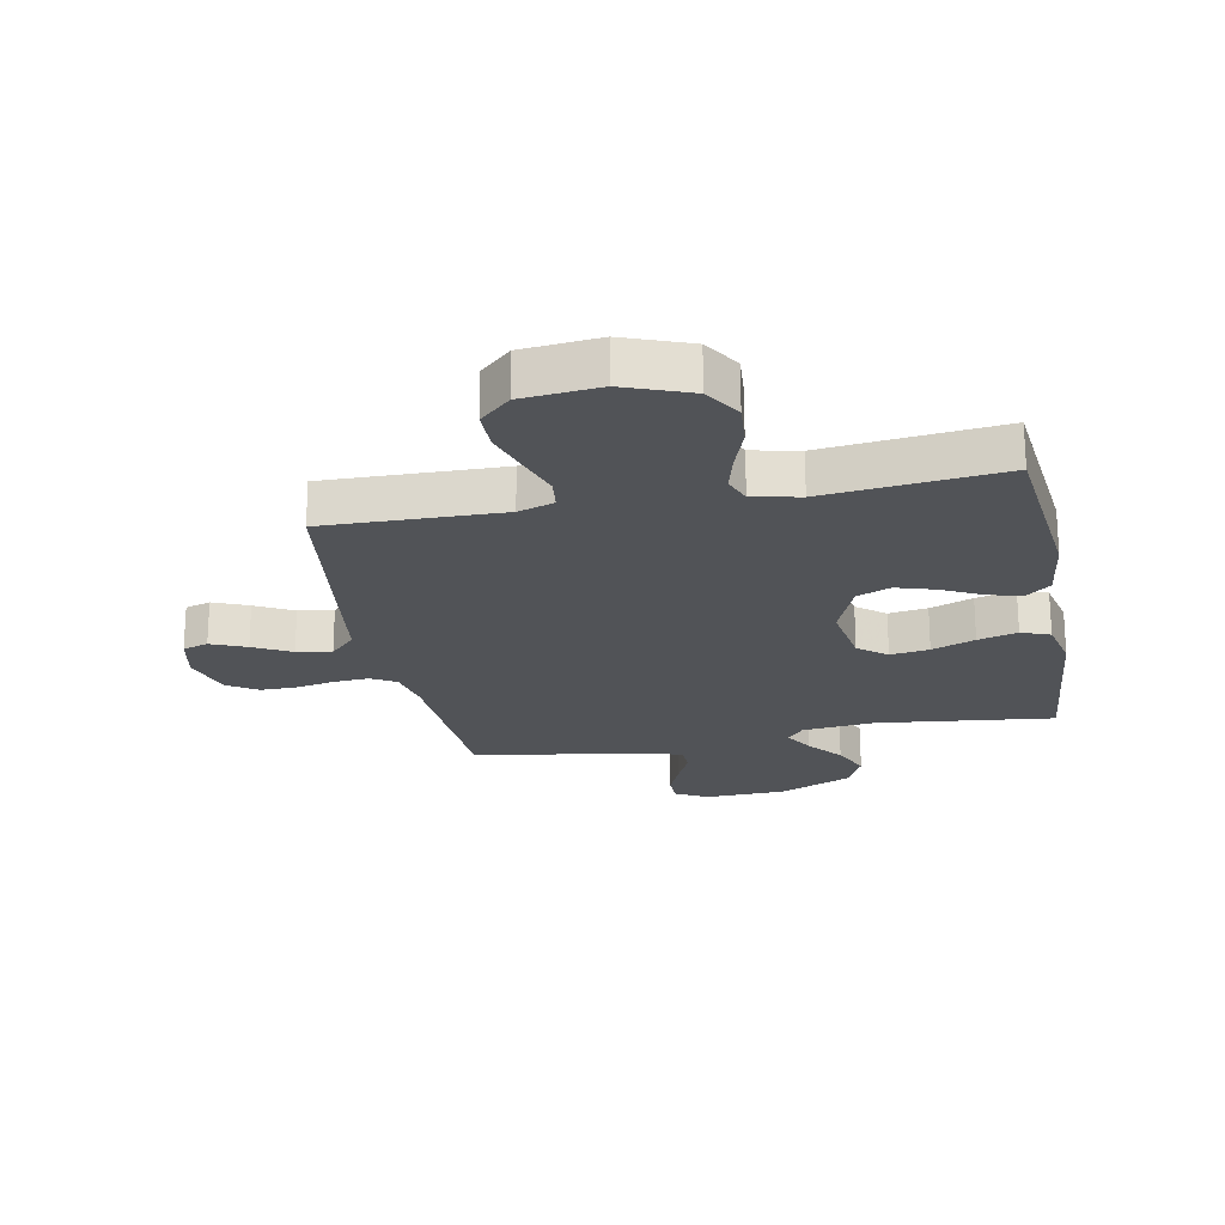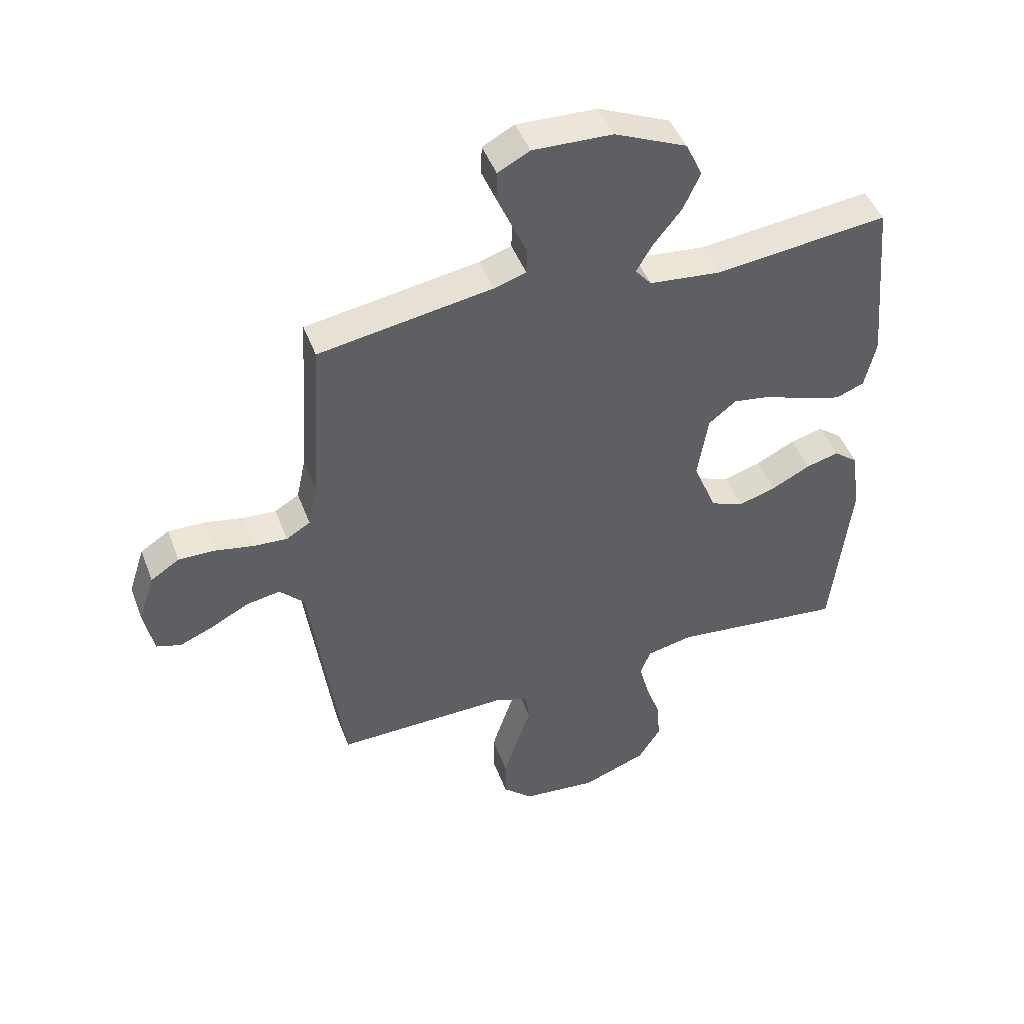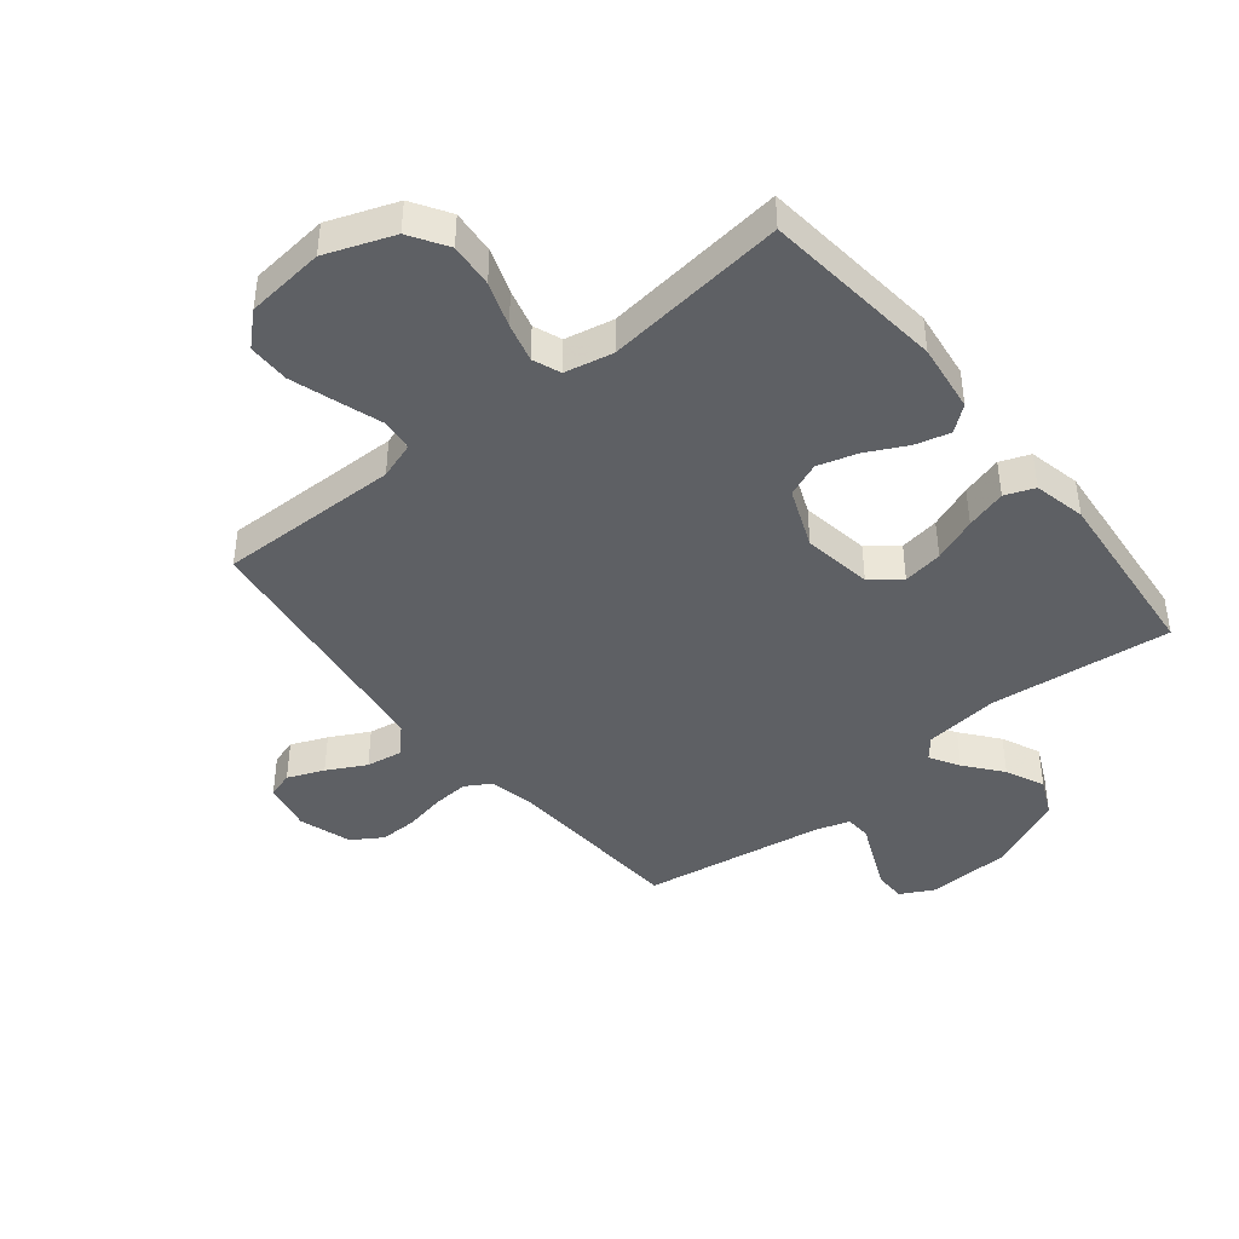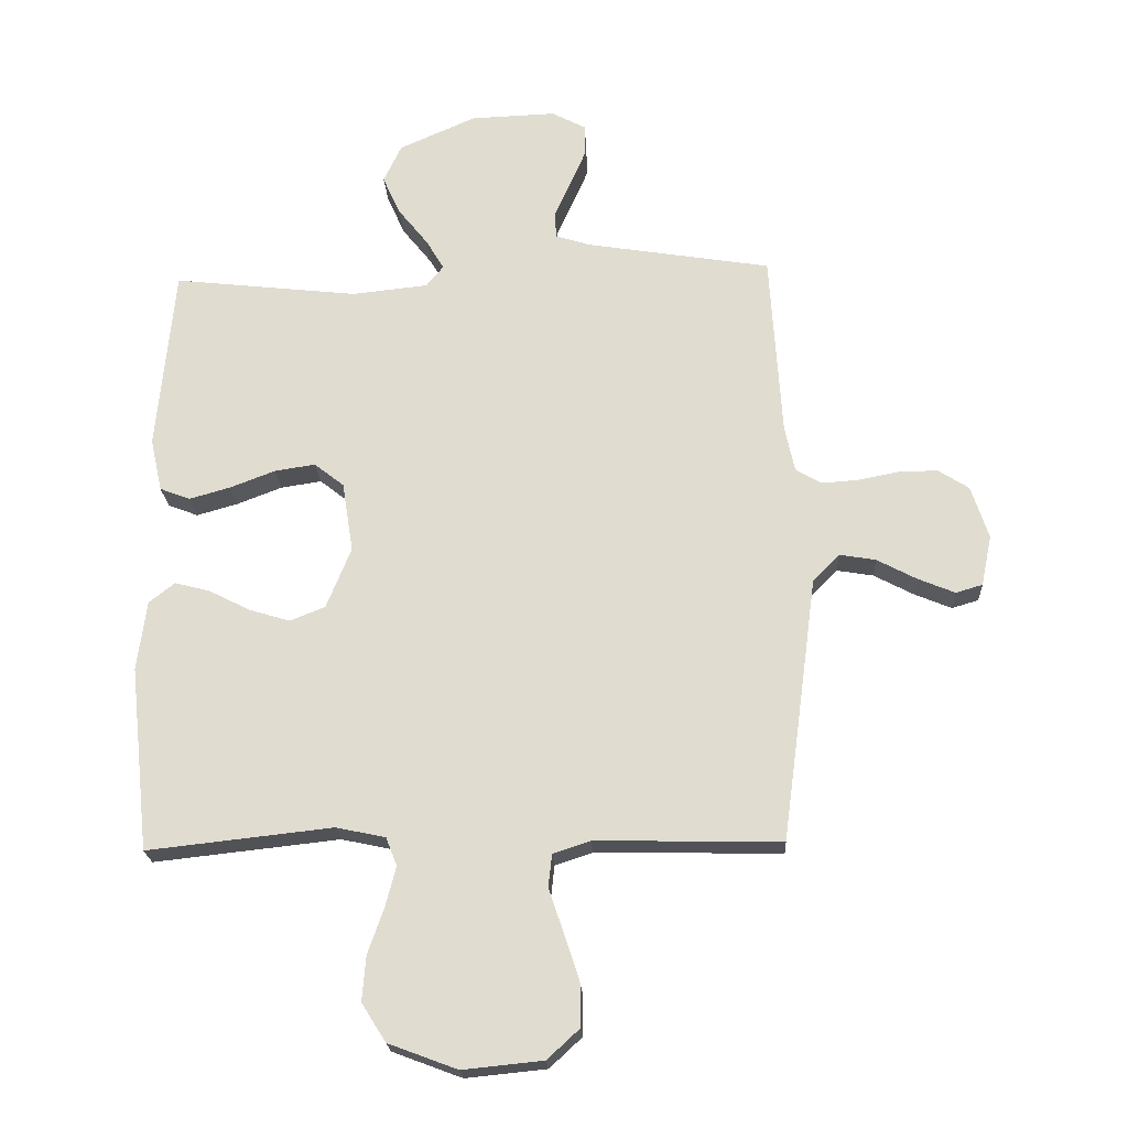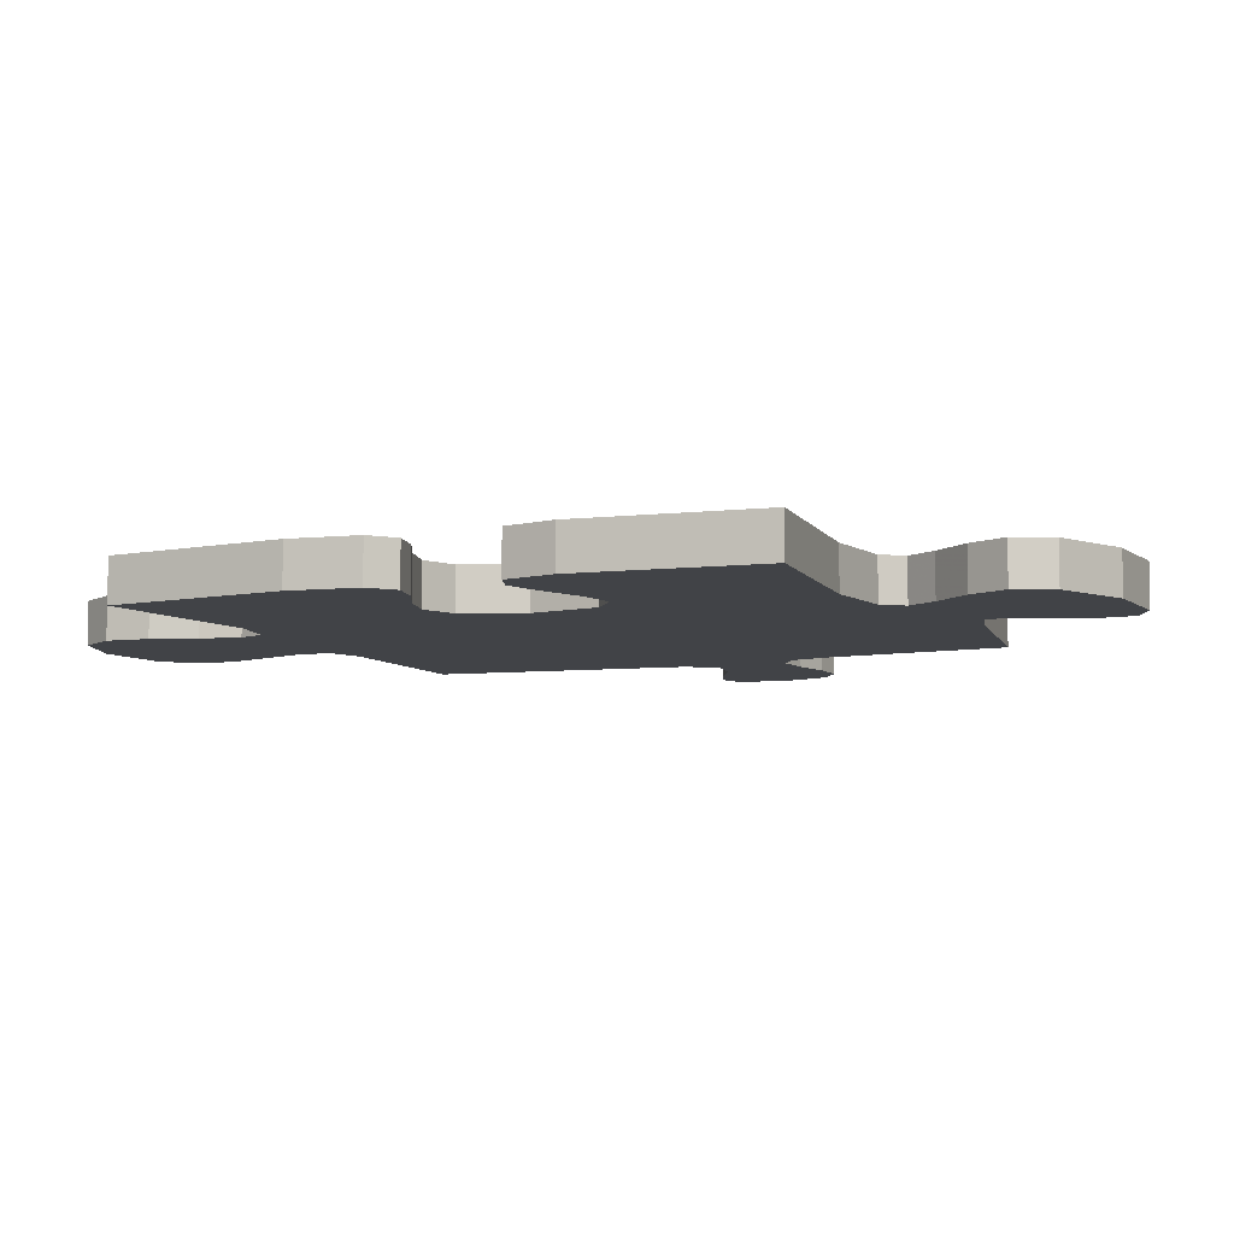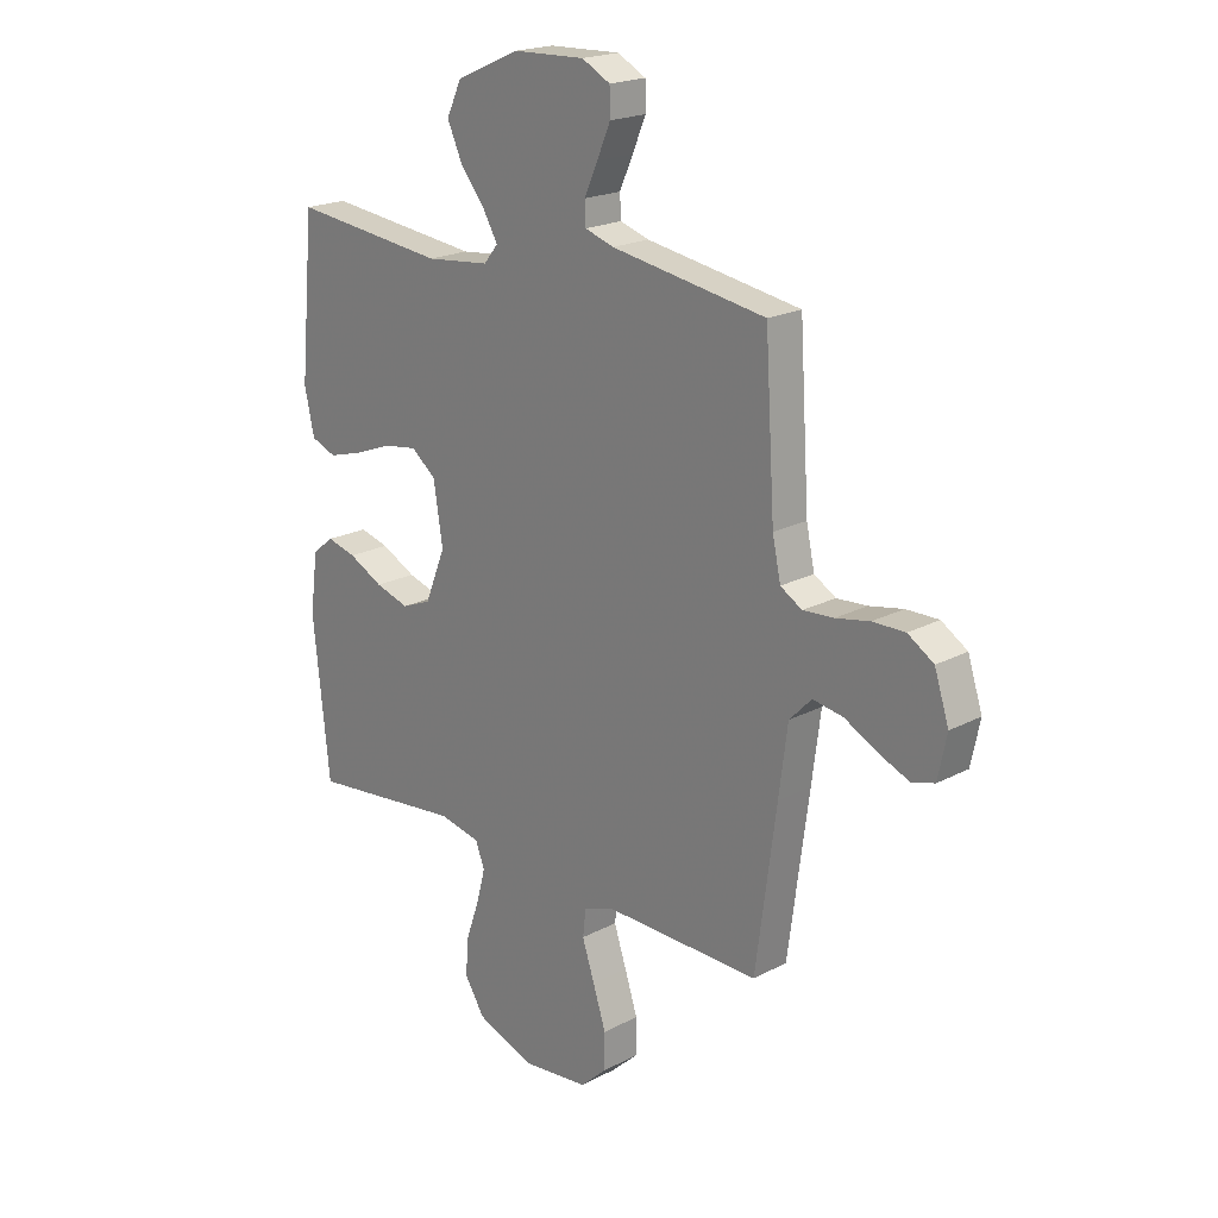
<metadata>
{"format":"obj","ext":"obj","renderer":"f3d","projection":"perspective","resolution":1024,"background":"white","views":[{"elev":-22.0,"azim":-169.1,"up":"+Y"},{"elev":46.2,"azim":159.9,"up":"+Z"},{"elev":-43.0,"azim":-141.0,"up":"+Y"},{"elev":-21.5,"azim":3.0,"up":"+Z"},{"elev":-7.2,"azim":-66.0,"up":"+Y"},{"elev":20.2,"azim":46.1,"up":"+Z"}]}
</metadata>
<code>
v -0.5 0.07 0.5
v -0.2 0.07 0.466
v -0.076 0.07 0.479
v -0.048 0.07 0.513
v -0.077 0.07 0.562
v -0.125 0.07 0.622
v -0.154 0.07 0.686
v -0.125 0.07 0.748
v 0 0.07 0.803
v 0.138 0.07 0.808
v 0.193 0.07 0.779
v 0.194 0.07 0.728
v 0.168 0.07 0.668
v 0.142 0.07 0.61
v 0.144 0.07 0.567
v 0.2 0.07 0.549
v 0.5 0.07 0.5
v 0.519 0.07 0.2
v 0.535 0.07 0.125
v 0.577 0.07 0.1
v 0.636 0.07 0.104
v 0.702 0.07 0.117
v 0.765 0.07 0.118
v 0.815 0.07 0.086
v 0.843 0.07 0
v 0.826 0.07 -0.082
v 0.783 0.07 -0.095
v 0.723 0.07 -0.07
v 0.659 0.07 -0.036
v 0.6 0.07 -0.026
v 0.557 0.07 -0.07
v 0.54 0.07 -0.2
v 0.5 0.07 -0.5
v 0.2 0.07 -0.494
v 0.139 0.07 -0.514
v 0.133 0.07 -0.567
v 0.157 0.07 -0.639
v 0.182 0.07 -0.716
v 0.182 0.07 -0.785
v 0.13 0.07 -0.833
v 0 0.07 -0.846
v -0.112 0.07 -0.804
v -0.151 0.07 -0.742
v -0.145 0.07 -0.669
v -0.119 0.07 -0.595
v -0.102 0.07 -0.53
v -0.12 0.07 -0.484
v -0.2 0.07 -0.467
v -0.5 0.07 -0.5
v -0.532 0.07 -0.2
v -0.517 0.07 -0.086
v -0.475 0.07 -0.053
v -0.418 0.07 -0.068
v -0.351 0.07 -0.102
v -0.285 0.07 -0.122
v -0.228 0.07 -0.099
v -0.188 0.07 0
v -0.206 0.07 0.114
v -0.254 0.07 0.152
v -0.32 0.07 0.142
v -0.393 0.07 0.114
v -0.46 0.07 0.095
v -0.509 0.07 0.114
v -0.528 0.07 0.2
v -0.5 0 0.5
v -0.2 0 0.466
v -0.076 0 0.479
v -0.048 0 0.513
v -0.077 0 0.562
v -0.125 0 0.622
v -0.154 0 0.686
v -0.125 0 0.748
v 0 0 0.803
v 0.138 0 0.808
v 0.193 0 0.779
v 0.194 0 0.728
v 0.168 0 0.668
v 0.142 0 0.61
v 0.144 0 0.567
v 0.2 0 0.549
v 0.5 0 0.5
v 0.519 0 0.2
v 0.535 0 0.125
v 0.577 0 0.1
v 0.636 0 0.104
v 0.702 0 0.117
v 0.765 0 0.118
v 0.815 0 0.086
v 0.843 0 0
v 0.826 0 -0.082
v 0.783 0 -0.095
v 0.723 0 -0.07
v 0.659 0 -0.036
v 0.6 0 -0.026
v 0.557 0 -0.07
v 0.54 0 -0.2
v 0.5 0 -0.5
v 0.2 0 -0.494
v 0.139 0 -0.514
v 0.133 0 -0.567
v 0.157 0 -0.639
v 0.182 0 -0.716
v 0.182 0 -0.785
v 0.13 0 -0.833
v 0 0 -0.846
v -0.112 0 -0.804
v -0.151 0 -0.742
v -0.145 0 -0.669
v -0.119 0 -0.595
v -0.102 0 -0.53
v -0.12 0 -0.484
v -0.2 0 -0.467
v -0.5 0 -0.5
v -0.532 0 -0.2
v -0.517 0 -0.086
v -0.475 0 -0.053
v -0.418 0 -0.068
v -0.351 0 -0.102
v -0.285 0 -0.122
v -0.228 0 -0.099
v -0.188 0 0
v -0.206 0 0.114
v -0.254 0 0.152
v -0.32 0 0.142
v -0.393 0 0.114
v -0.46 0 0.095
v -0.509 0 0.114
v -0.528 0 0.2
f 63 64 1 2
f 60 61 62 63
f 59 60 63 2
f 58 59 2 3
f 57 58 3 4
f 51 52 53 54
f 51 54 55
f 48 49 50 51
f 47 48 51 55
f 42 43 44 45
f 42 45 46
f 41 42 46
f 40 41 46
f 39 40 46 47
f 36 37 38 39
f 31 32 33 34
f 31 34 35
f 26 27 28 29
f 24 25 26 29
f 24 29 30
f 21 22 23 24
f 20 21 24 30
f 19 20 30 31
f 16 17 18
f 15 16 18 19
f 11 12 13 14
f 9 10 11 14
f 9 14 15
f 8 9 15
f 5 6 7 8
f 4 5 8 15
f 57 4 15 19
f 39 47 55 56
f 36 39 56 57
f 35 36 57
f 19 31 35 57
f 66 65 128 127
f 127 126 125 124
f 66 127 124 123
f 67 66 123 122
f 68 67 122 121
f 118 117 116 115
f 119 118 115
f 115 114 113 112
f 119 115 112 111
f 109 108 107 106
f 110 109 106
f 110 106 105
f 110 105 104
f 111 110 104 103
f 103 102 101 100
f 98 97 96 95
f 99 98 95
f 93 92 91 90
f 93 90 89 88
f 94 93 88
f 88 87 86 85
f 94 88 85 84
f 95 94 84 83
f 82 81 80
f 83 82 80 79
f 78 77 76 75
f 78 75 74 73
f 79 78 73
f 79 73 72
f 72 71 70 69
f 79 72 69 68
f 83 79 68 121
f 120 119 111 103
f 121 120 103 100
f 121 100 99
f 121 99 95 83
f 1 65 66 2
f 2 66 67 3
f 3 67 68 4
f 4 68 69 5
f 5 69 70 6
f 6 70 71 7
f 7 71 72 8
f 8 72 73 9
f 9 73 74 10
f 10 74 75 11
f 11 75 76 12
f 12 76 77 13
f 13 77 78 14
f 14 78 79 15
f 15 79 80 16
f 16 80 81 17
f 17 81 82 18
f 18 82 83 19
f 19 83 84 20
f 20 84 85 21
f 21 85 86 22
f 22 86 87 23
f 23 87 88 24
f 24 88 89 25
f 25 89 90 26
f 26 90 91 27
f 27 91 92 28
f 28 92 93 29
f 29 93 94 30
f 30 94 95 31
f 31 95 96 32
f 32 96 97 33
f 33 97 98 34
f 34 98 99 35
f 35 99 100 36
f 36 100 101 37
f 37 101 102 38
f 38 102 103 39
f 39 103 104 40
f 40 104 105 41
f 41 105 106 42
f 42 106 107 43
f 43 107 108 44
f 44 108 109 45
f 45 109 110 46
f 46 110 111 47
f 47 111 112 48
f 48 112 113 49
f 49 113 114 50
f 50 114 115 51
f 51 115 116 52
f 52 116 117 53
f 53 117 118 54
f 54 118 119 55
f 55 119 120 56
f 56 120 121 57
f 57 121 122 58
f 58 122 123 59
f 59 123 124 60
f 60 124 125 61
f 61 125 126 62
f 62 126 127 63
f 63 127 128 64
f 64 128 65 1

</code>
